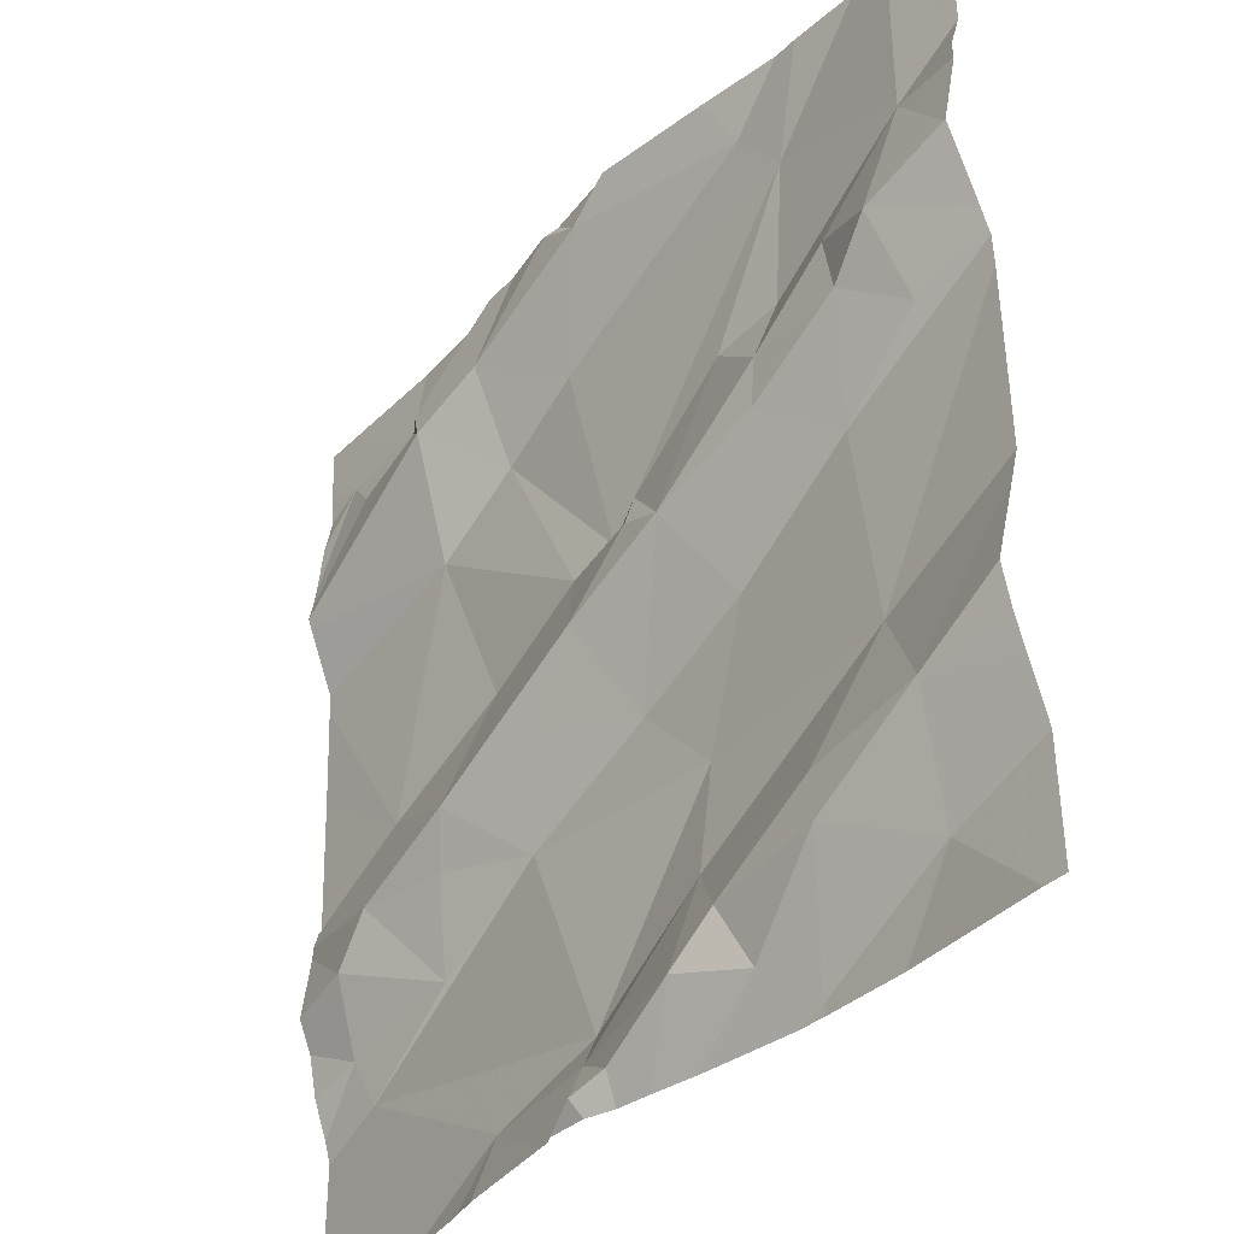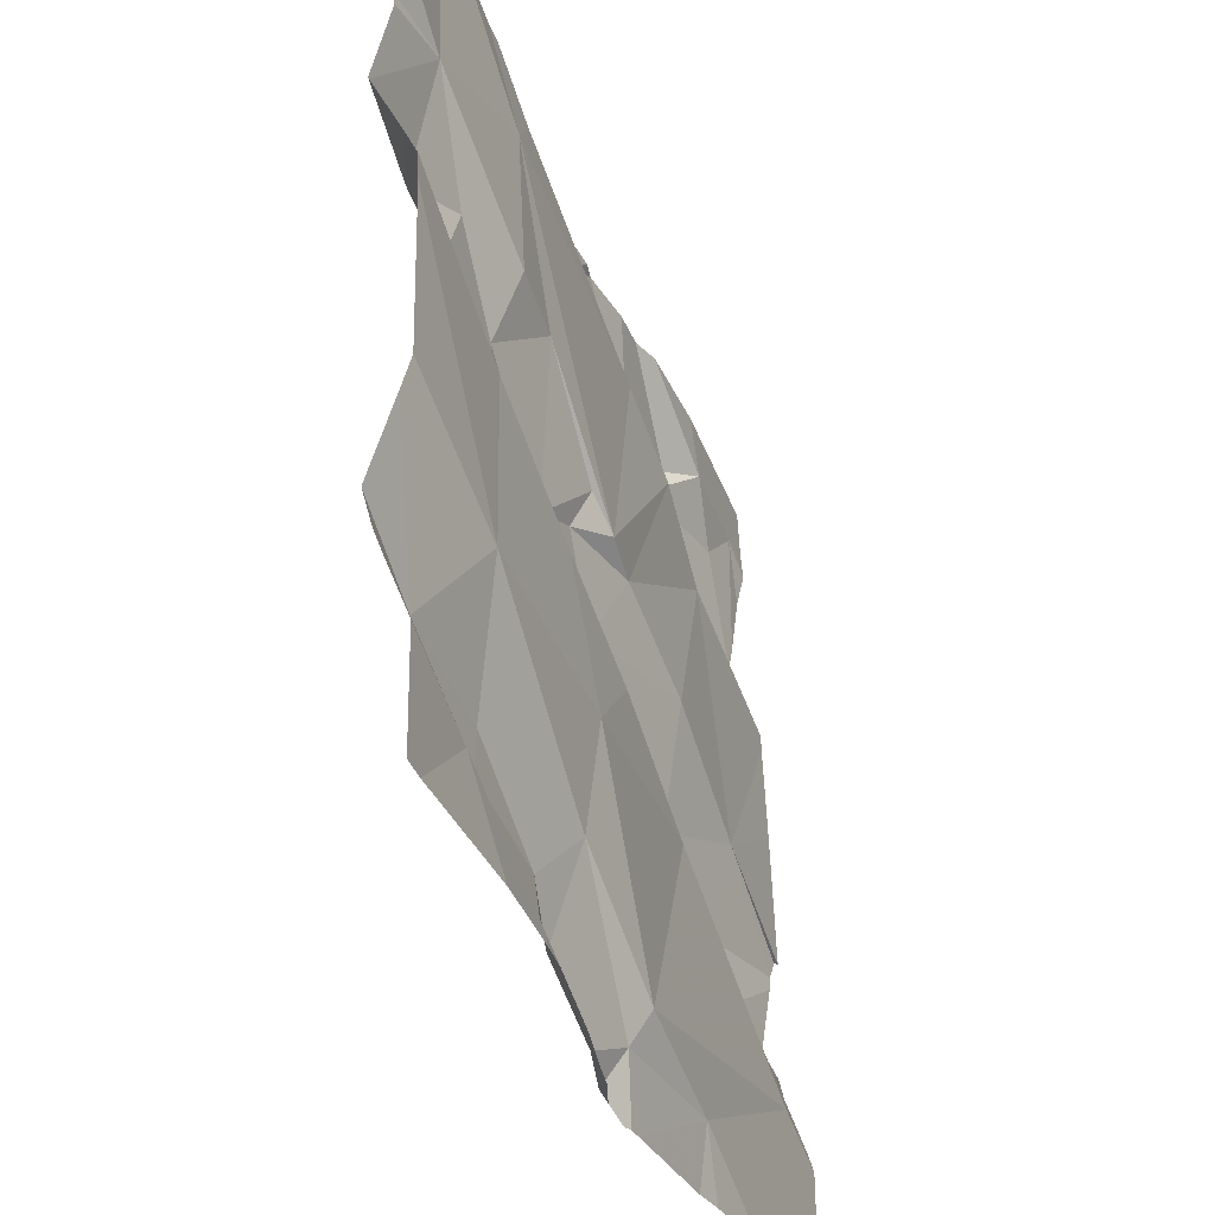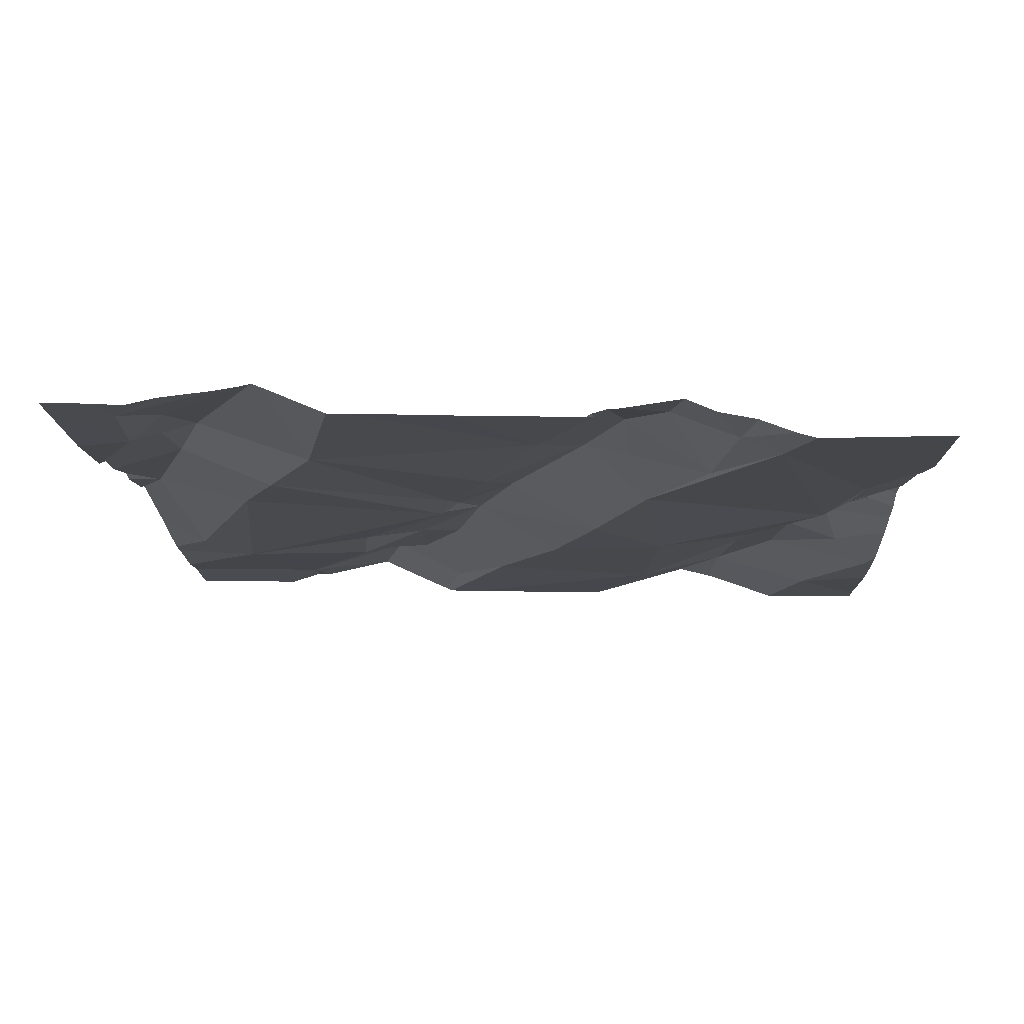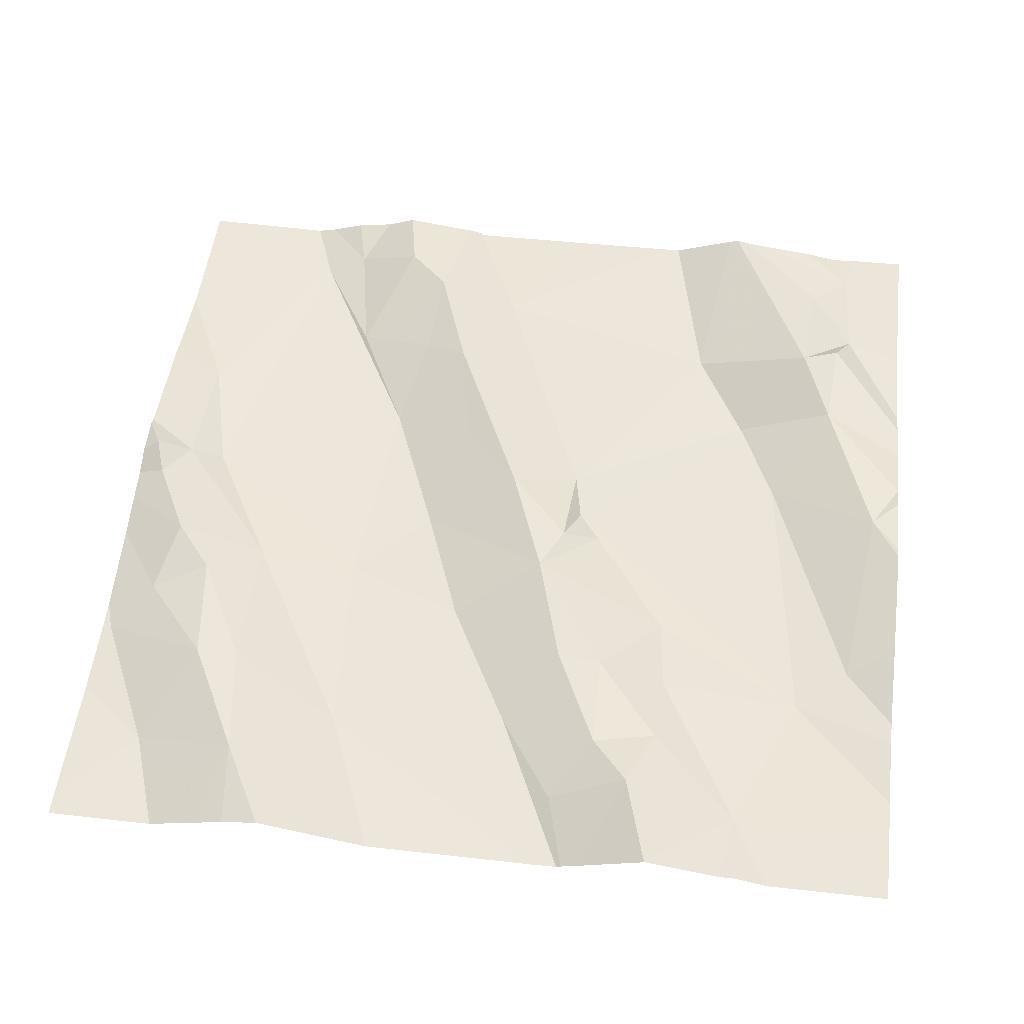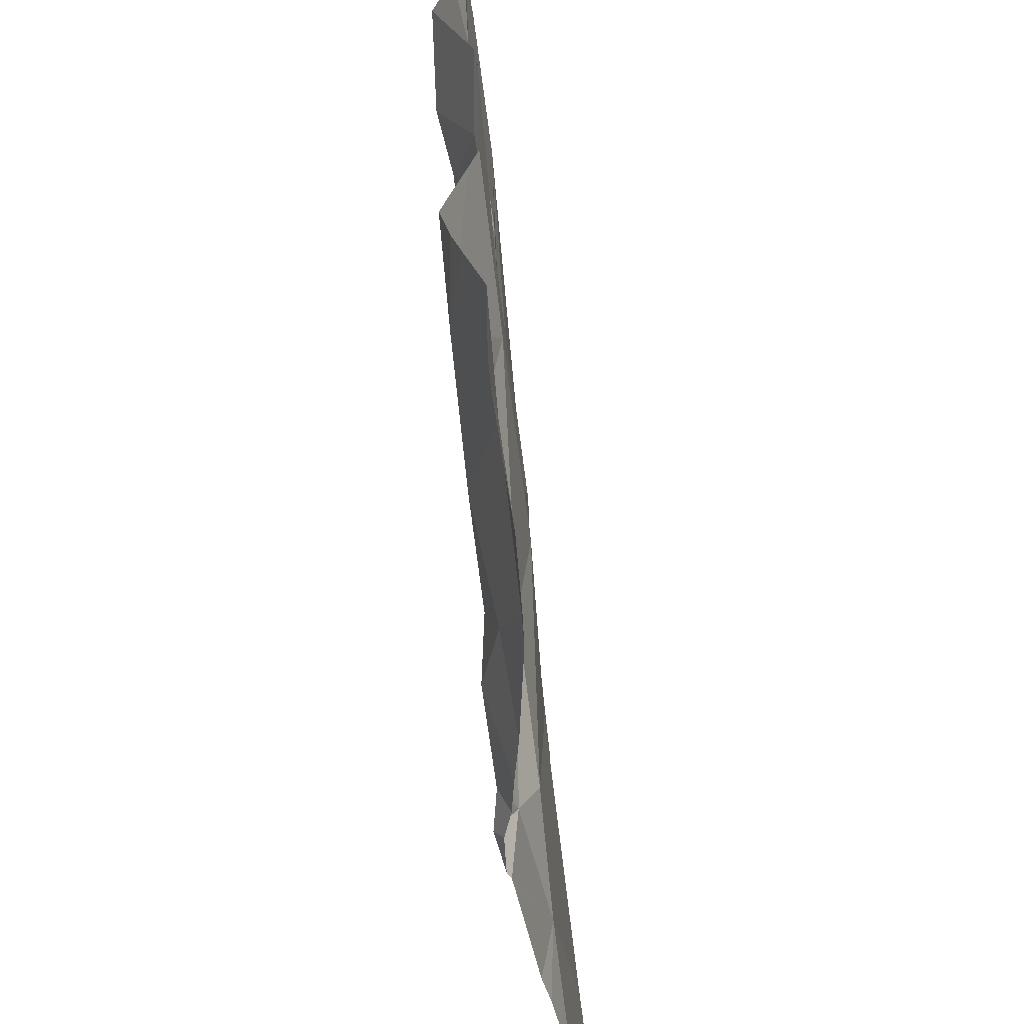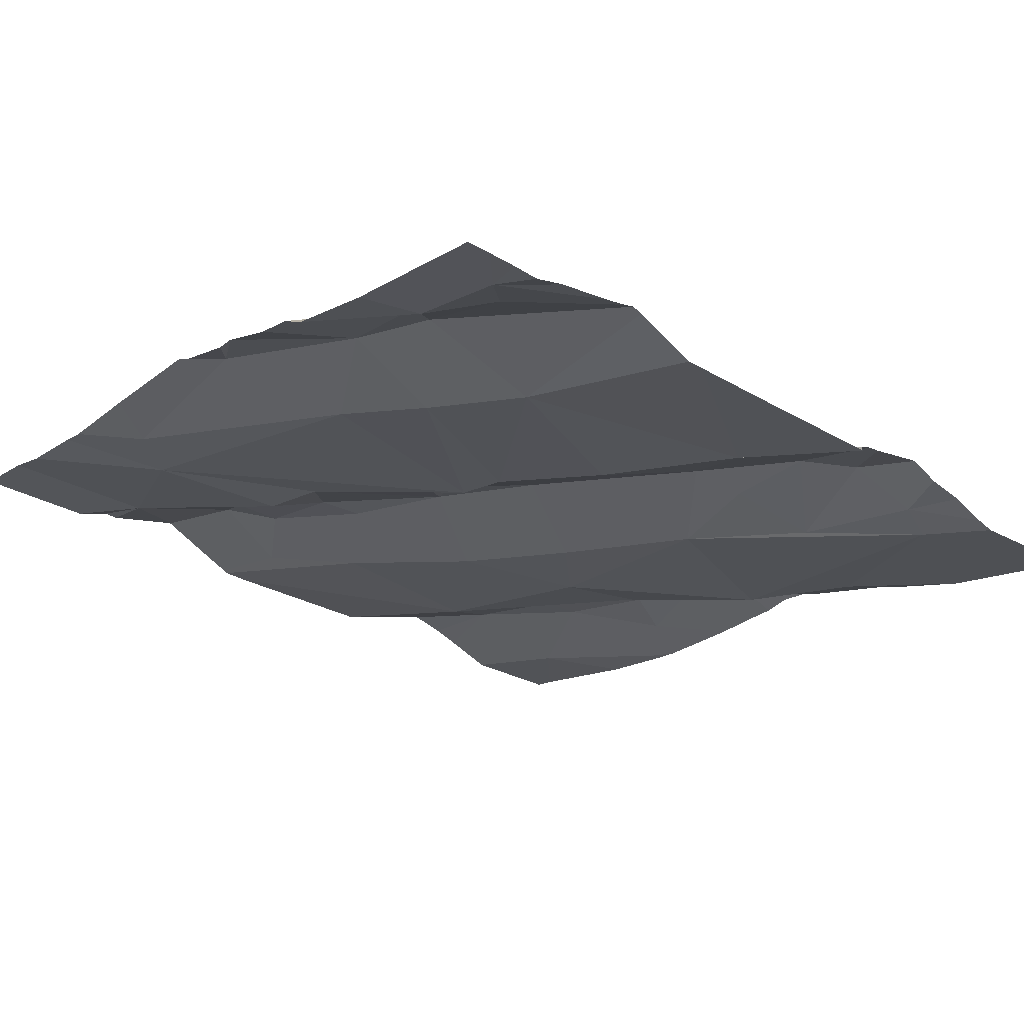
<metadata>
{"format":"obj","ext":"obj","renderer":"f3d","projection":"perspective","resolution":1024,"background":"white","views":[{"elev":-35.7,"azim":46.0,"up":"+Y"},{"elev":-37.3,"azim":103.0,"up":"+Y"},{"elev":-19.2,"azim":-87.7,"up":"+Z"},{"elev":59.9,"azim":97.0,"up":"+Z"},{"elev":-55.4,"azim":88.9,"up":"+Y"},{"elev":-25.9,"azim":-131.4,"up":"+Z"}]}
</metadata>
<code>
v -30.53 236.7 502.9
v -30.68 236.7 502.8
v -30.11 236.4 502.9
v -30.24 236.3 502.9
v -30.13 236.3 502.9
v -30.49 236.2 502.9
v -30.53 236.2 502.9
v -30.54 236.3 502.8
v -30.25 237.1 502.9
v -30.3 237.1 502.9
v -30.4 236.5 502.8
v -30.48 236.6 502.8
v -30.35 236.6 502.8
v -30.64 236.5 502.8
v -30.27 236.9 502.9
v -30.49 236.2 502.8
v -30.52 236.2 502.8
v -30.35 236.9 502.9
v -30.27 236.8 502.9
v -30.2 236.7 502.9
v -30.18 236.5 502.9
v -30.57 236.2 502.8
v -30.02 236.9 502.9
v -30.6 236.6 502.8
v -30.56 237.2 502.9
v -30.73 236.6 502.8
v -30.55 236.3 502.8
v -30.56 237.2 502.9
v -30.68 236.3 502.8
v -30.41 236.3 502.9
v -30.54 237.2 502.9
v -30.33 237.2 502.9
v -30.28 236.2 502.8
v -30.33 236.3 502.9
v -30.1 236.8 502.9
v -30.11 236.9 502.9
v -30.17 236.8 502.9
v -30.58 236.2 502.8
v -30.41 236.2 502.8
v -30.59 236.2 502.8
v -30.46 236.2 502.8
v -30.09 237 502.9
v -30.24 236.4 502.9
v -30.36 236.3 502.9
v -30.4 236.7 502.9
v -30.4 236.4 502.8
v -30.5 236.8 502.8
v -30.57 237 502.8
v -30.51 237.1 502.9
v -30.46 236.8 502.9
v -30.46 236.8 502.8
v -30.18 236.9 502.9
v -30.04 236.2 502.9
v -30.19 236.2 502.8
v -30.28 236.8 502.9
v -30.56 236.8 502.8
v -30.67 237 502.8
v -30.67 237.1 502.9
v -30.02 236.4 502.9
v -30.82 237.1 502.8
v -30.77 236.9 502.8
v -30.02 236.9 502.9
v -30.02 236.9 502.9
v -30.02 236.8 502.9
v -30.02 236.8 502.9
v -30.24 237.2 502.9
v -30.02 236.8 502.9
v -30.02 237 502.9
v -30.93 237.1 502.8
v -30.91 236.4 502.8
v -30.89 236.4 502.8
v -30.02 236.3 502.9
v -30.9 236.5 502.8
v -30.02 236.4 502.9
v -30.84 236.7 502.8
v -30.09 237.2 502.9
v -30.63 237.2 502.9
v -30.02 237 502.9
v -30.14 237.2 502.9
v -30.76 237 502.9
v -30.78 237.1 502.8
v -30.85 236.6 502.8
v -30.75 236.6 502.8
v -30.46 237.2 502.9
v -30.77 236.5 502.8
v -30.89 237.1 502.8
v -30.97 237.1 502.8
v -30.97 237.1 502.8
v -30.97 236.9 502.8
v -30.97 236.8 502.8
v -30.97 237.1 502.8
v -30.97 236.9 502.8
v -30.97 236.4 502.8
v -30.97 236.5 502.8
v -30.21 237.2 502.9
v -30.97 236.4 502.8
v -30.97 237 502.8
v -30.97 236.6 502.8
v -30.97 236.6 502.8
v -30.97 236.4 502.8
v -30.97 236.5 502.8
v -30.97 236.6 502.8
v -30.97 236.6 502.8
v -30.97 236.7 502.8
v -30.97 237 502.8
v -30.97 236.9 502.8
v -30.97 237 502.8
v -30.02 237 502.9
v -30.02 236.8 502.9
v -30.02 236.6 502.9
v -30.02 236.5 502.9
v -30.02 236.6 502.9
v -30.27 236.2 502.8
v -30.31 236.2 502.8
v -30.7 236.2 502.8
v -30.73 236.2 502.8
v -30.94 236.2 502.8
v -30.81 236.2 502.8
v -30.96 236.2 502.8
v -30.97 236.2 502.8
v -30.02 236.2 502.9
v -30.47 237.2 502.9
v -30.07 237.2 502.9
v -30.8 237.2 502.8
v -30.93 237.2 502.8
v -30.67 237.2 502.9
v -30.7 237.2 502.8
v -30.02 237.2 502.9
v -30.87 237.2 502.8
v -30.96 237.2 502.8
v -30.97 237.2 502.8
f 6 7 17
f 2 26 1
f 56 2 1
f 7 8 38
f 39 30 41
f 4 5 3
f 125 60 129
f 36 37 35
f 3 43 4
f 14 11 12
f 11 46 21
f 3 5 72
f 8 7 6
f 42 9 15
f 10 9 95
f 64 21 65
f 13 45 12
f 11 13 12
f 27 11 14
f 15 9 18
f 23 36 67
f 124 60 127
f 15 19 52
f 19 15 18
f 48 10 49
f 20 13 21
f 27 8 46
f 8 6 30
f 115 29 116
f 26 14 24
f 1 24 12
f 25 49 31
f 14 12 24
f 58 25 28
f 26 24 1
f 27 29 8
f 38 29 40
f 30 6 16
f 114 33 39
f 4 33 5
f 4 44 34
f 123 108 128
f 76 108 123
f 33 34 39
f 54 33 113
f 67 35 109
f 20 35 37
f 36 42 52
f 42 36 23
f 35 20 64
f 55 20 37
f 3 21 43
f 4 43 44
f 18 45 19
f 1 12 45
f 18 9 47
f 45 50 1
f 30 44 46
f 46 11 27
f 45 55 19
f 79 42 76
f 48 47 9
f 122 49 84
f 9 10 48
f 50 51 47
f 21 3 110
f 42 23 62
f 46 44 43
f 33 4 34
f 58 48 49
f 50 45 51
f 21 46 43
f 56 47 57
f 36 52 37
f 113 33 114
f 13 55 45
f 40 29 115
f 47 56 50
f 48 57 47
f 45 18 51
f 30 46 8
f 1 50 56
f 49 10 32
f 30 34 44
f 15 52 42
f 37 52 19
f 55 13 20
f 47 51 18
f 13 11 21
f 19 55 37
f 49 25 58
f 84 49 32
f 80 58 81
f 58 57 48
f 75 61 89
f 71 85 70
f 69 60 125
f 111 3 59
f 54 5 33
f 119 96 120
f 73 82 98
f 96 70 100
f 110 3 111
f 69 86 60
f 109 35 64
f 76 42 108
f 80 57 58
f 80 86 105
f 92 80 106
f 81 58 77
f 26 82 83
f 85 83 82
f 80 81 60
f 57 61 56
f 80 61 57
f 2 75 26
f 77 58 28
f 27 14 71
f 14 83 85
f 29 27 71
f 14 85 71
f 82 73 85
f 85 73 70
f 60 81 126
f 108 42 68
f 29 71 117
f 60 86 80
f 26 83 14
f 2 61 75
f 26 75 82
f 98 75 103
f 94 73 101
f 53 5 54
f 2 56 61
f 41 30 16
f 105 69 107
f 87 69 88
f 68 42 78
f 78 42 62
f 88 69 91
f 89 61 92
f 90 75 89
f 28 25 31
f 62 23 63
f 39 34 30
f 91 69 130
f 59 3 74
f 31 49 122
f 92 61 80
f 93 70 94
f 63 23 67
f 67 36 35
f 94 70 73
f 22 7 38
f 96 71 70
f 97 69 87
f 65 21 112
f 38 8 29
f 98 82 75
f 99 73 98
f 64 20 21
f 100 70 93
f 101 73 99
f 32 10 66
f 74 3 72
f 102 75 104
f 103 75 102
f 72 5 53
f 104 75 90
f 16 6 17
f 17 7 22
f 105 86 69
f 106 80 105
f 79 9 42
f 107 69 97
f 112 21 110
f 116 29 118
f 117 71 119
f 66 10 95
f 118 29 117
f 119 71 96
f 95 9 79
f 121 72 53
f 126 81 77
f 127 60 126
f 129 60 124
f 130 69 125
f 131 91 130

</code>
